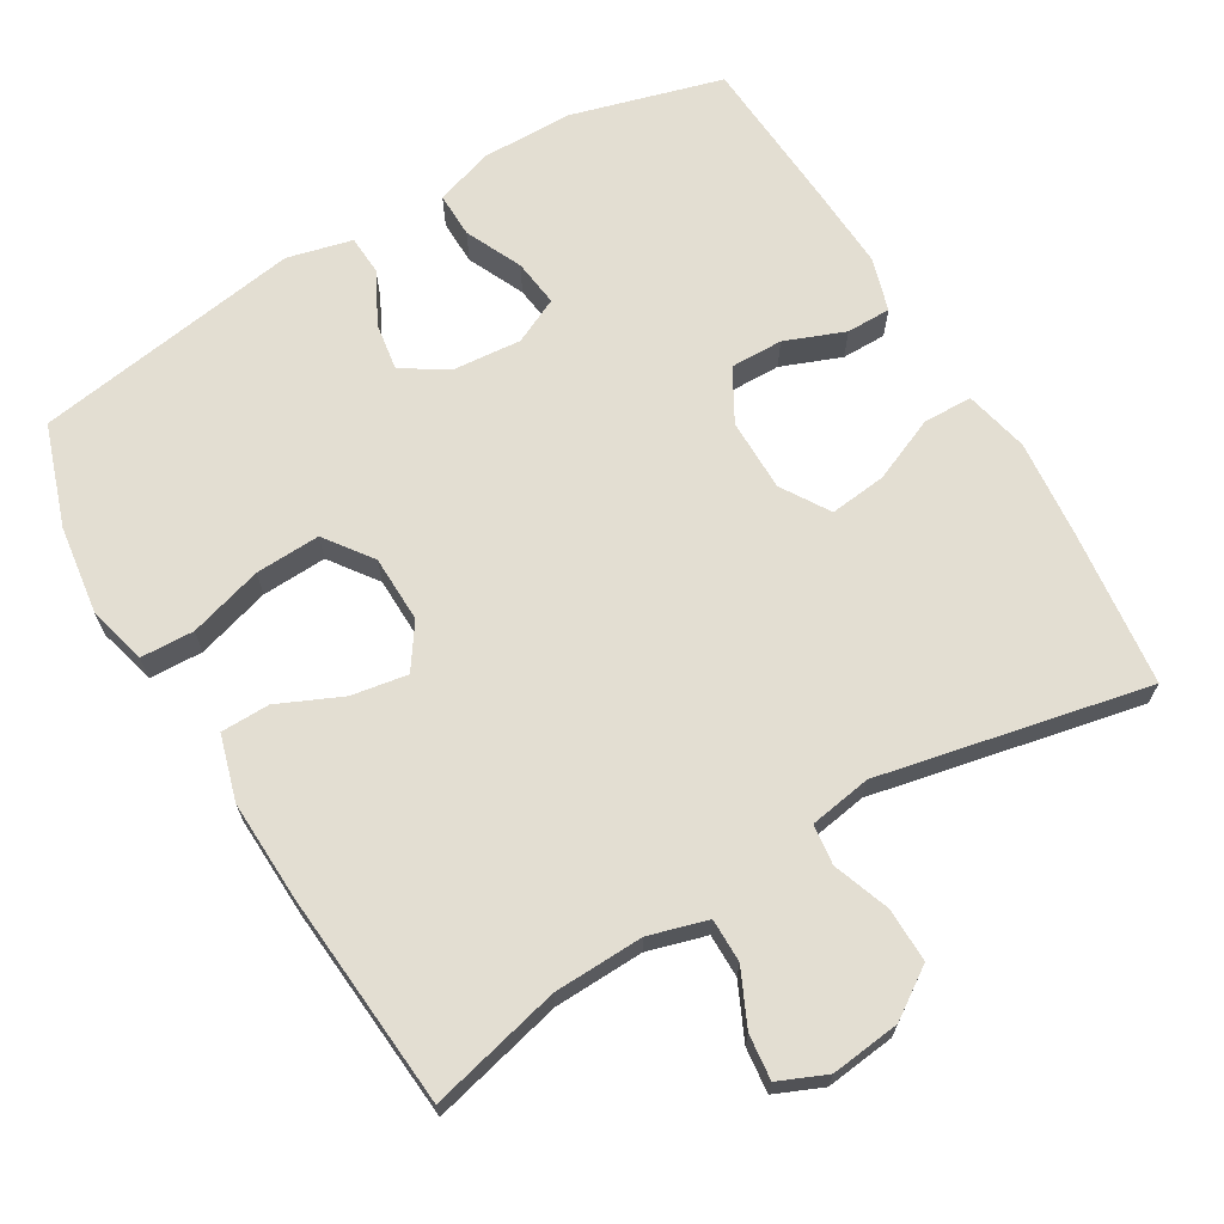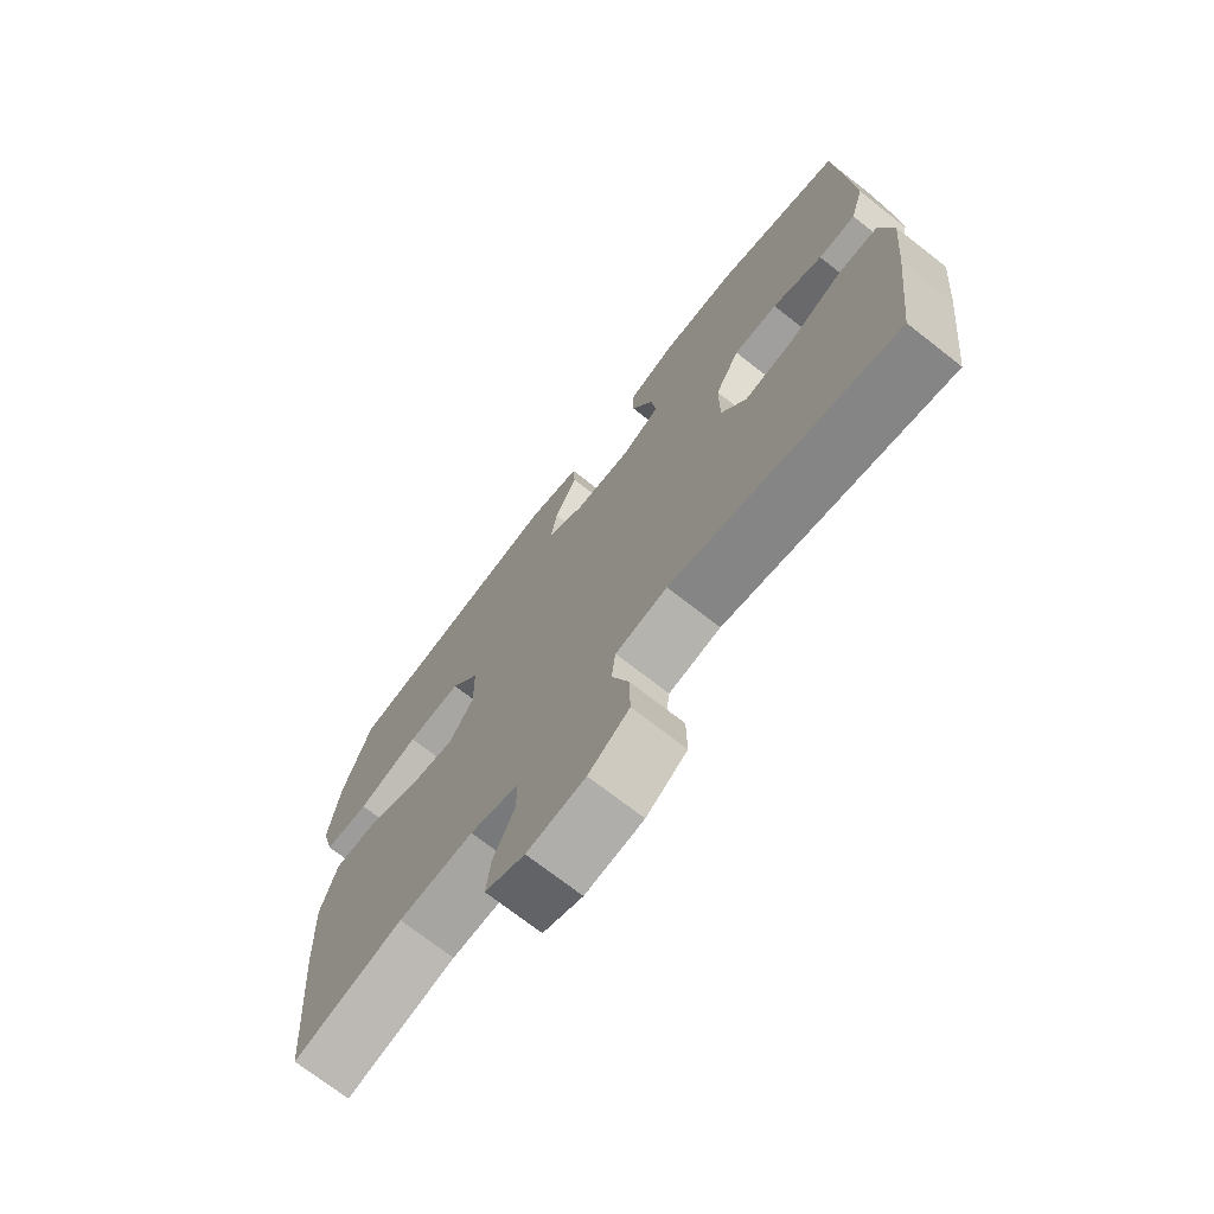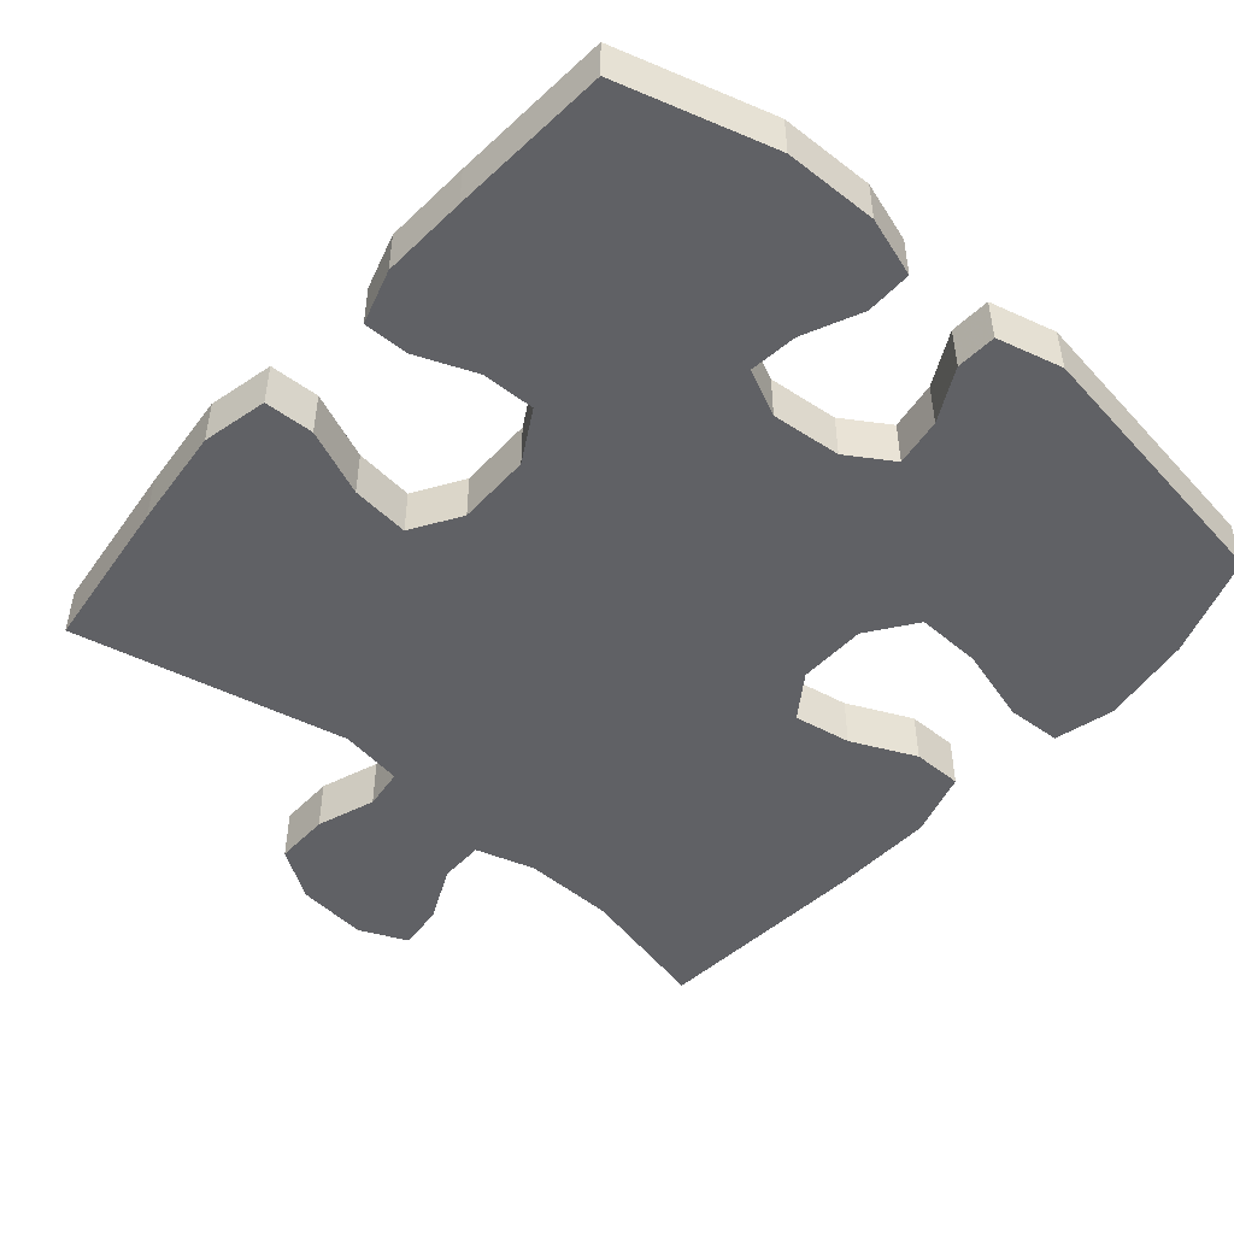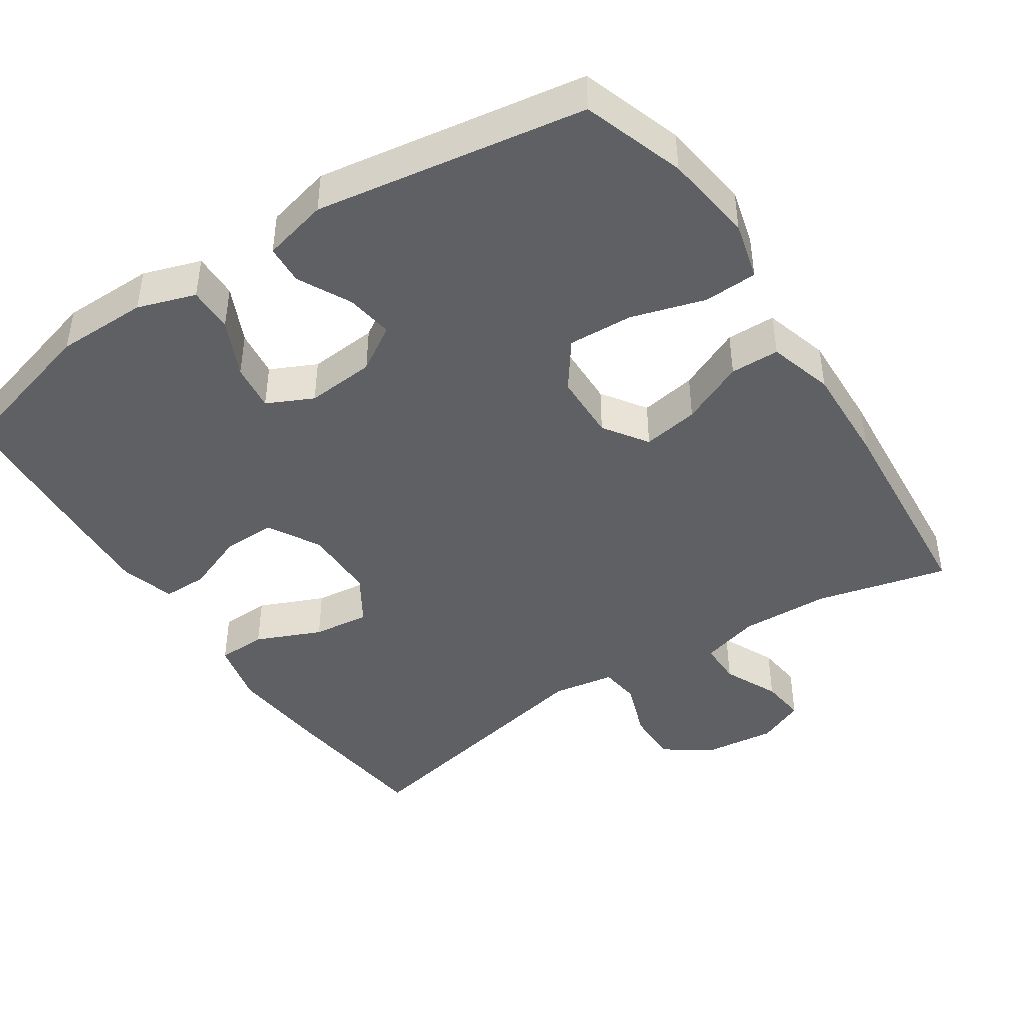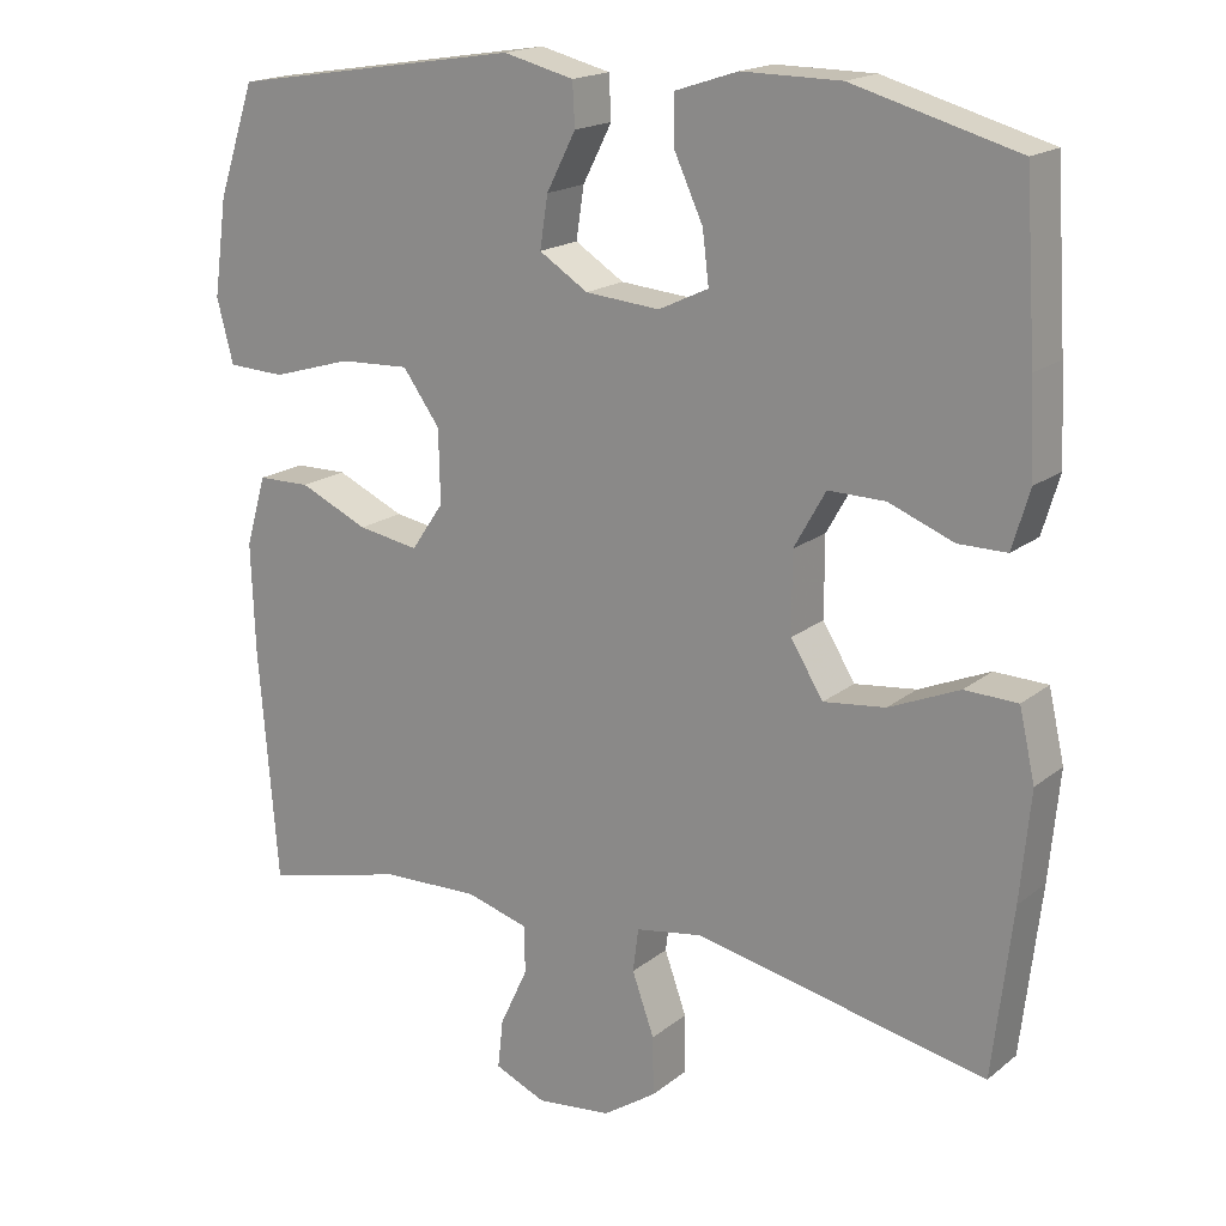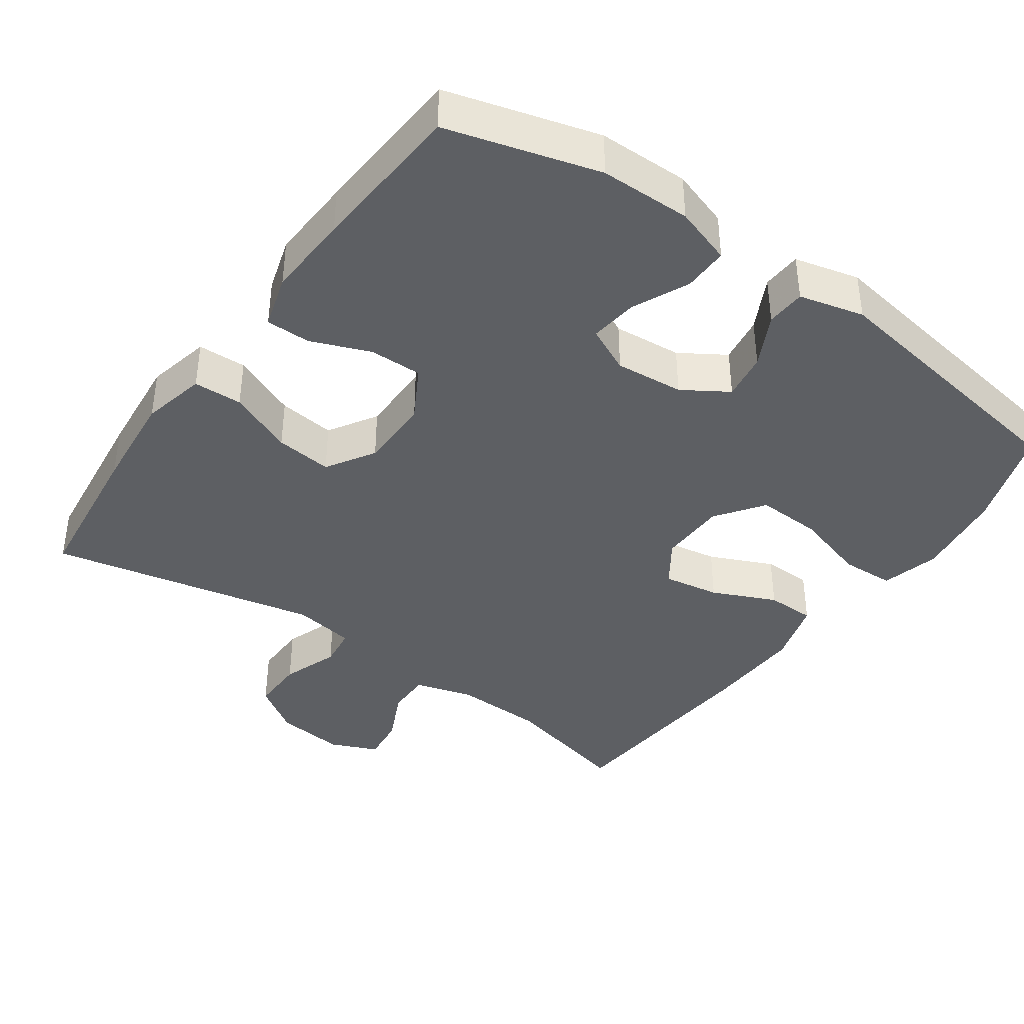
<metadata>
{"format":"obj","ext":"obj","renderer":"f3d","projection":"perspective","resolution":1024,"background":"white","views":[{"elev":67.7,"azim":149.3,"up":"+Y"},{"elev":-72.1,"azim":-128.0,"up":"+Z"},{"elev":-48.8,"azim":-40.7,"up":"+Y"},{"elev":-44.0,"azim":33.4,"up":"+Y"},{"elev":18.0,"azim":-146.0,"up":"+Z"},{"elev":-39.9,"azim":-35.3,"up":"+Y"}]}
</metadata>
<code>
v 0.5 0.07 0.5
v 0.547 0.07 0.361
v 0.564 0.07 0.238
v 0.543 0.07 0.158
v 0.47 0.07 0.155
v 0.369 0.07 0.185
v 0.28 0.07 0.189
v 0.233 0.07 0.124
v 0.231 0.07 0.032
v 0.272 0.07 -0.028
v 0.349 0.07 -0.015
v 0.436 0.07 0.024
v 0.503 0.07 0.023
v 0.529 0.07 -0.066
v 0.524 0.07 -0.203
v 0.5 0.07 -0.5
v 0.32 0.07 -0.456
v 0.197 0.07 -0.452
v 0.117 0.07 -0.475
v 0.117 0.07 -0.535
v 0.152 0.07 -0.61
v 0.159 0.07 -0.672
v 0.094 0.07 -0.7
v -0.001 0.07 -0.689
v -0.068 0.07 -0.644
v -0.067 0.07 -0.57
v -0.039 0.07 -0.492
v -0.046 0.07 -0.437
v -0.131 0.07 -0.423
v -0.5 0.07 -0.5
v -0.525 0.07 -0.288
v -0.538 0.07 -0.151
v -0.518 0.07 -0.063
v -0.451 0.07 -0.061
v -0.362 0.07 -0.099
v -0.284 0.07 -0.108
v -0.243 0.07 -0.042
v -0.243 0.07 0.058
v -0.283 0.07 0.129
v -0.355 0.07 0.128
v -0.437 0.07 0.096
v -0.498 0.07 0.096
v -0.52 0.07 0.17
v -0.514 0.07 0.286
v -0.5 0.07 0.5
v -0.292 0.07 0.558
v -0.167 0.07 0.559
v -0.088 0.07 0.533
v -0.089 0.07 0.471
v -0.125 0.07 0.393
v -0.133 0.07 0.328
v -0.07 0.07 0.298
v 0.024 0.07 0.306
v 0.086 0.07 0.345
v 0.076 0.07 0.41
v 0.039 0.07 0.482
v 0.042 0.07 0.536
v 0.131 0.07 0.558
v 0.5 0 0.5
v 0.547 0 0.361
v 0.564 0 0.238
v 0.543 0 0.158
v 0.47 0 0.155
v 0.369 0 0.185
v 0.28 0 0.189
v 0.233 0 0.124
v 0.231 0 0.032
v 0.272 0 -0.028
v 0.349 0 -0.015
v 0.436 0 0.024
v 0.503 0 0.023
v 0.529 0 -0.066
v 0.524 0 -0.203
v 0.5 0 -0.5
v 0.32 0 -0.456
v 0.197 0 -0.452
v 0.117 0 -0.475
v 0.117 0 -0.535
v 0.152 0 -0.61
v 0.159 0 -0.672
v 0.094 0 -0.7
v -0.001 0 -0.689
v -0.068 0 -0.644
v -0.067 0 -0.57
v -0.039 0 -0.492
v -0.046 0 -0.437
v -0.131 0 -0.423
v -0.5 0 -0.5
v -0.525 0 -0.288
v -0.538 0 -0.151
v -0.518 0 -0.063
v -0.451 0 -0.061
v -0.362 0 -0.099
v -0.284 0 -0.108
v -0.243 0 -0.042
v -0.243 0 0.058
v -0.283 0 0.129
v -0.355 0 0.128
v -0.437 0 0.096
v -0.498 0 0.096
v -0.52 0 0.17
v -0.514 0 0.286
v -0.5 0 0.5
v -0.292 0 0.558
v -0.167 0 0.559
v -0.088 0 0.533
v -0.089 0 0.471
v -0.125 0 0.393
v -0.133 0 0.328
v -0.07 0 0.298
v 0.024 0 0.306
v 0.086 0 0.345
v 0.076 0 0.41
v 0.039 0 0.482
v 0.042 0 0.536
v 0.131 0 0.558
f 55 56 57 58
f 54 55 58 1
f 53 54 1 2
f 47 48 49 50
f 47 50 51
f 46 47 51
f 45 46 51
f 44 45 51 52
f 40 41 42 43
f 39 40 43 44
f 32 33 34 35
f 32 35 36
f 29 30 31 32
f 28 29 32 36
f 24 25 26 27
f 24 27 28
f 23 24 28
f 20 21 22 23
f 19 20 23 28
f 18 19 28 36
f 14 15 16 17
f 11 12 13 14
f 10 11 14 17
f 9 10 17 18
f 3 4 5 6
f 53 2 3 6
f 52 53 6 7
f 39 44 52 7
f 9 18 36 37
f 8 9 37 38
f 7 8 38 39
f 116 115 114 113
f 59 116 113 112
f 60 59 112 111
f 108 107 106 105
f 109 108 105
f 109 105 104
f 109 104 103
f 110 109 103 102
f 101 100 99 98
f 102 101 98 97
f 93 92 91 90
f 94 93 90
f 90 89 88 87
f 94 90 87 86
f 85 84 83 82
f 86 85 82
f 86 82 81
f 81 80 79 78
f 86 81 78 77
f 94 86 77 76
f 75 74 73 72
f 72 71 70 69
f 75 72 69 68
f 76 75 68 67
f 64 63 62 61
f 64 61 60 111
f 65 64 111 110
f 65 110 102 97
f 95 94 76 67
f 96 95 67 66
f 97 96 66 65
f 1 59 60 2
f 2 60 61 3
f 3 61 62 4
f 4 62 63 5
f 5 63 64 6
f 6 64 65 7
f 7 65 66 8
f 8 66 67 9
f 9 67 68 10
f 10 68 69 11
f 11 69 70 12
f 12 70 71 13
f 13 71 72 14
f 14 72 73 15
f 15 73 74 16
f 16 74 75 17
f 17 75 76 18
f 18 76 77 19
f 19 77 78 20
f 20 78 79 21
f 21 79 80 22
f 22 80 81 23
f 23 81 82 24
f 24 82 83 25
f 25 83 84 26
f 26 84 85 27
f 27 85 86 28
f 28 86 87 29
f 29 87 88 30
f 30 88 89 31
f 31 89 90 32
f 32 90 91 33
f 33 91 92 34
f 34 92 93 35
f 35 93 94 36
f 36 94 95 37
f 37 95 96 38
f 38 96 97 39
f 39 97 98 40
f 40 98 99 41
f 41 99 100 42
f 42 100 101 43
f 43 101 102 44
f 44 102 103 45
f 45 103 104 46
f 46 104 105 47
f 47 105 106 48
f 48 106 107 49
f 49 107 108 50
f 50 108 109 51
f 51 109 110 52
f 52 110 111 53
f 53 111 112 54
f 54 112 113 55
f 55 113 114 56
f 56 114 115 57
f 57 115 116 58
f 58 116 59 1

</code>
